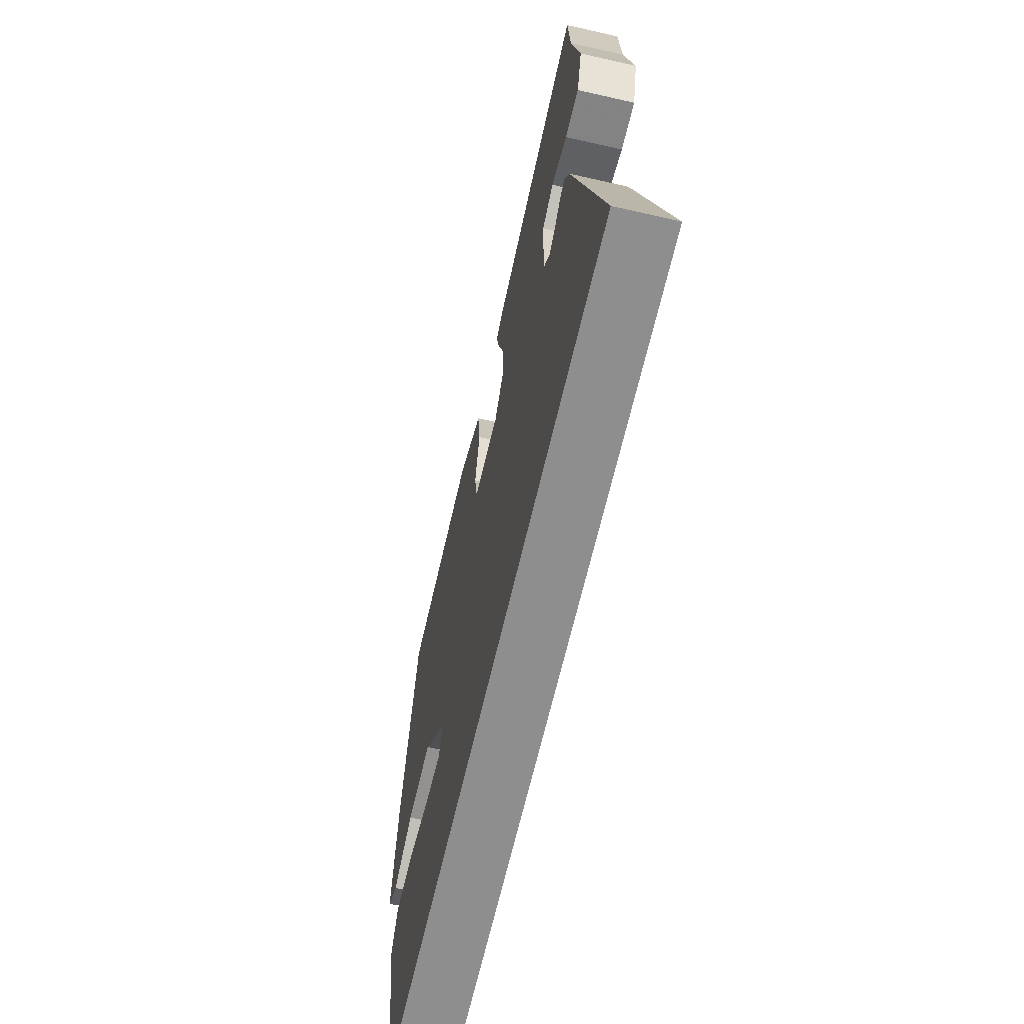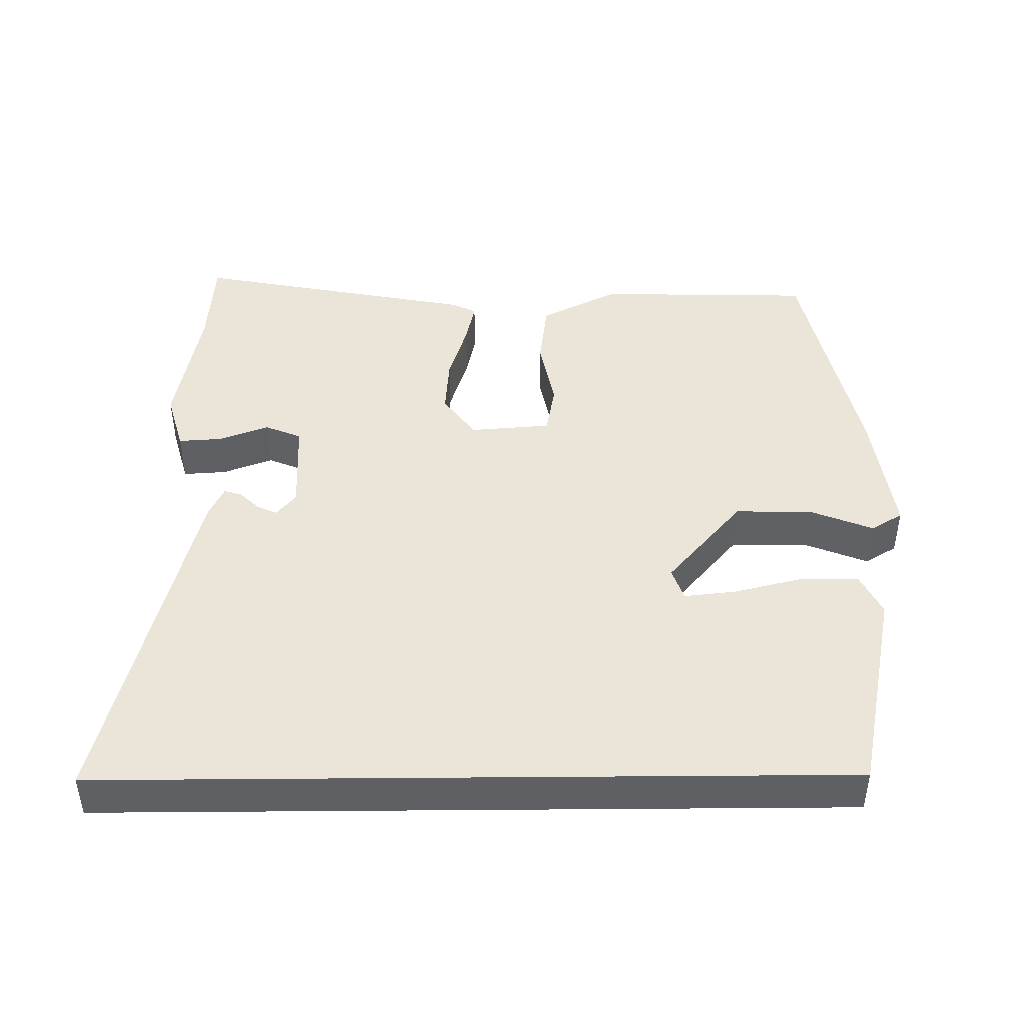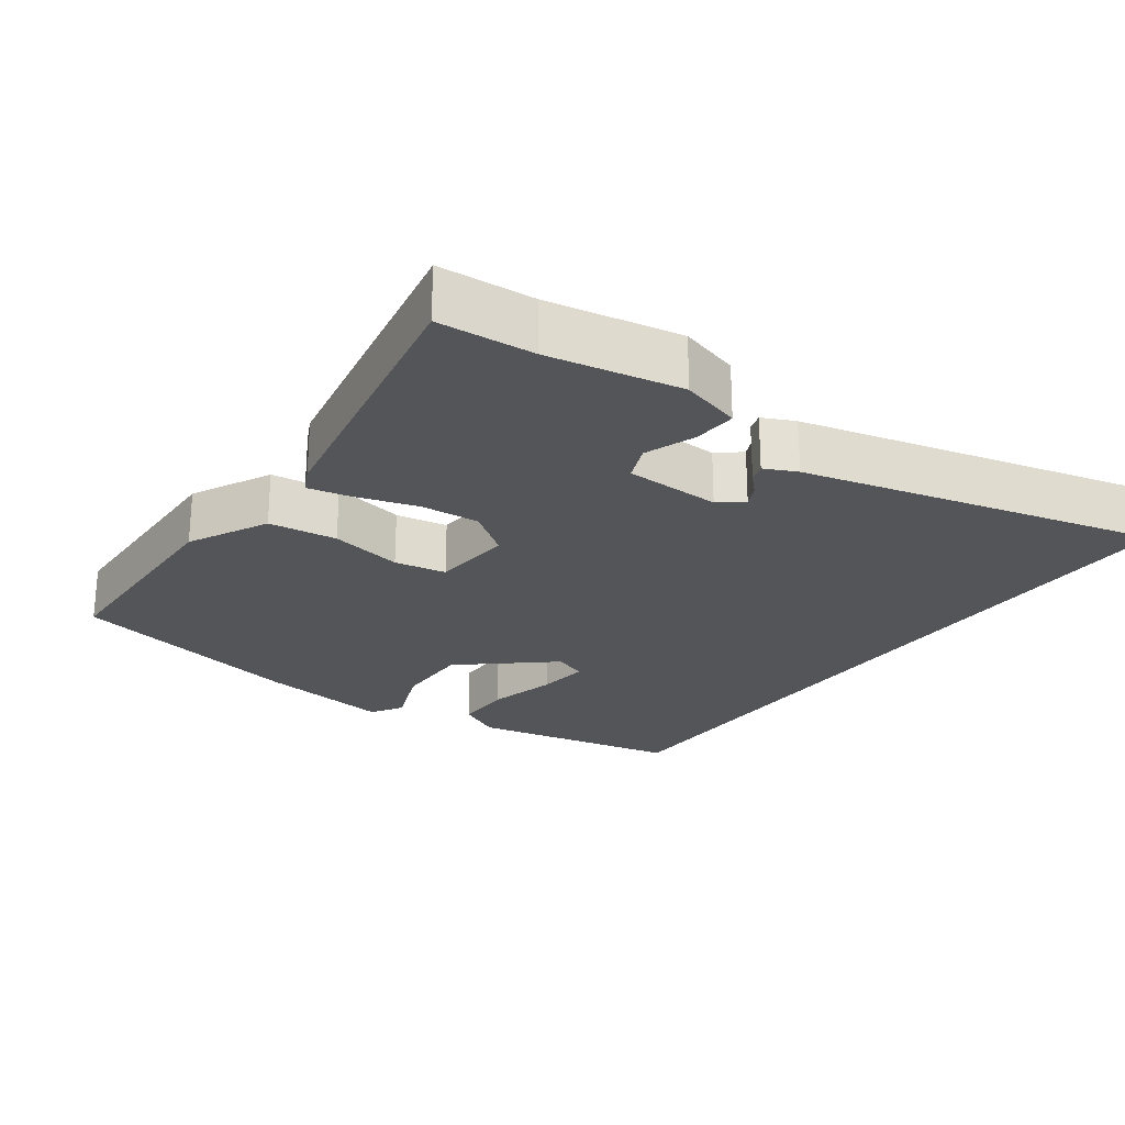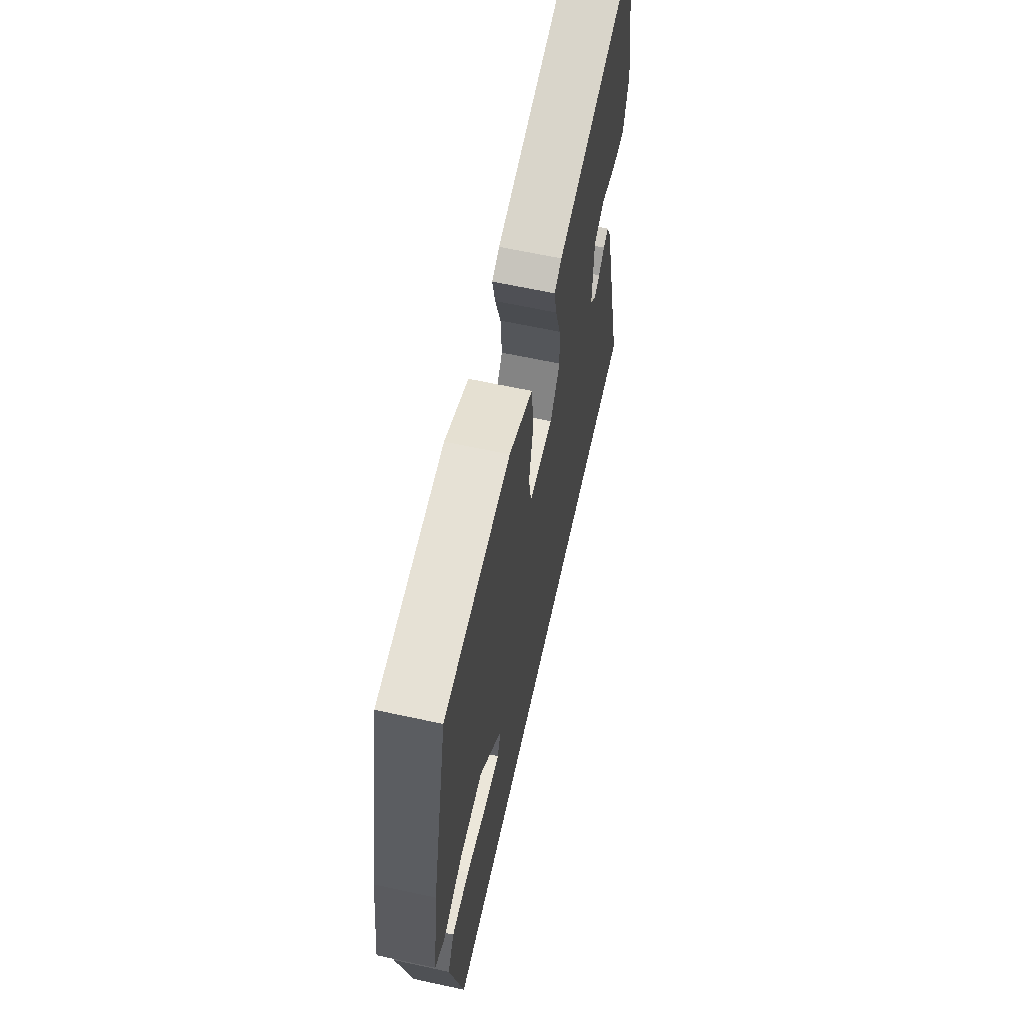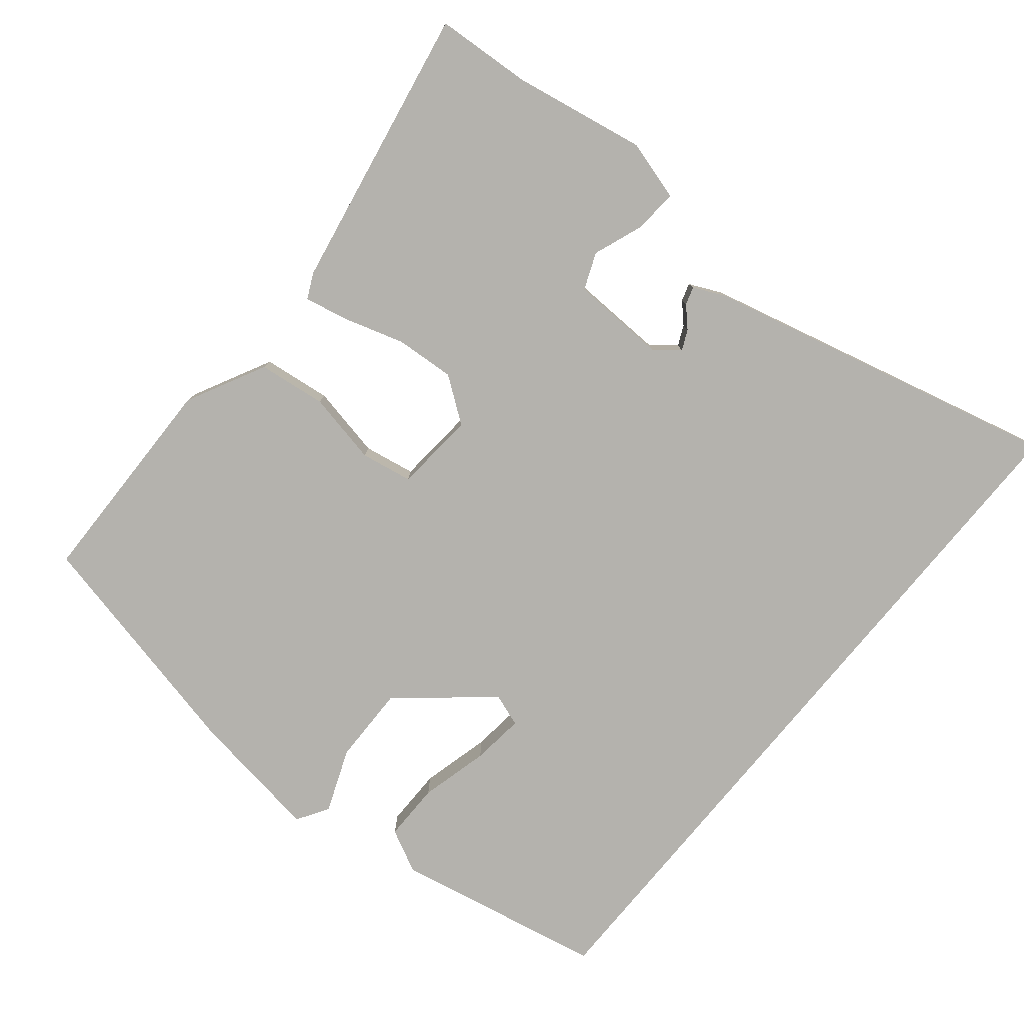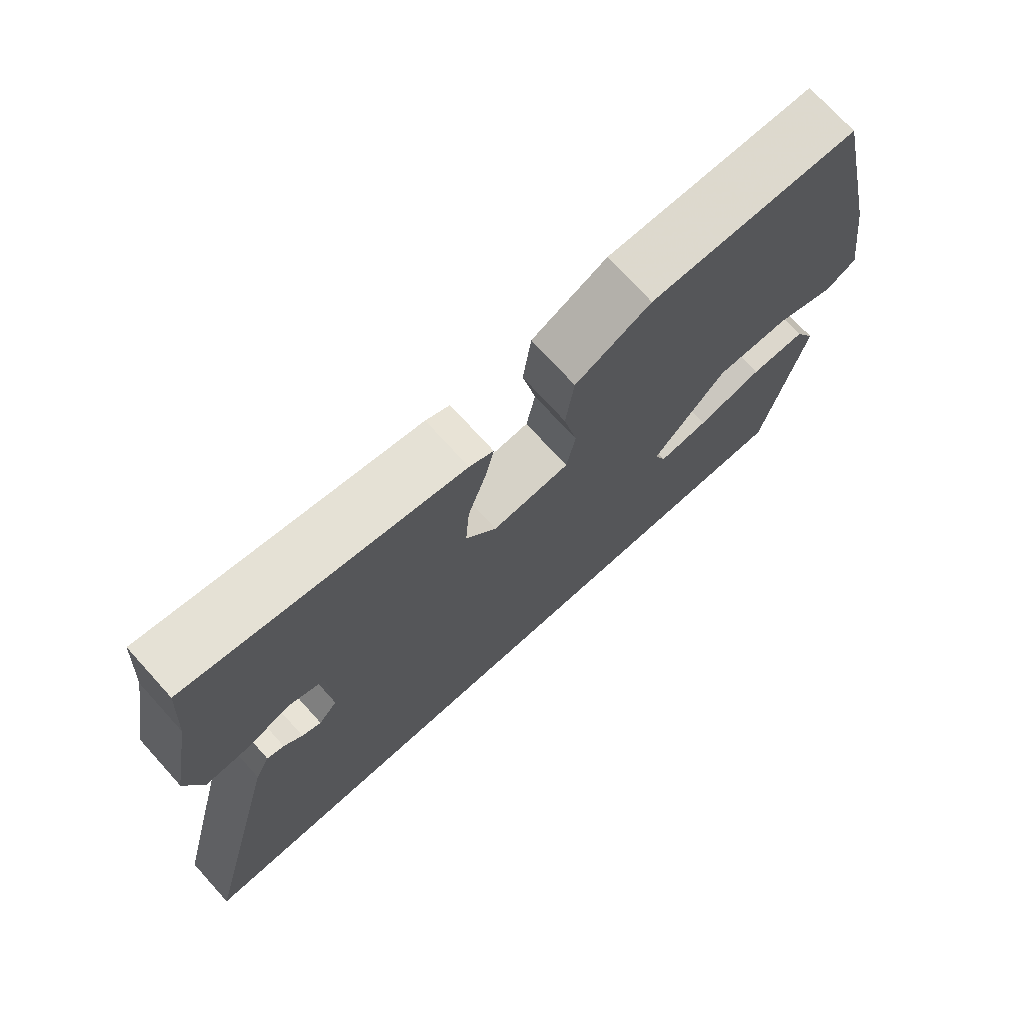
<metadata>
{"format":"obj","ext":"obj","renderer":"f3d","projection":"perspective","resolution":1024,"background":"white","views":[{"elev":-65.0,"azim":77.1,"up":"+Z"},{"elev":44.7,"azim":179.5,"up":"+Y"},{"elev":-24.3,"azim":54.1,"up":"+Y"},{"elev":63.3,"azim":-77.6,"up":"+Z"},{"elev":-79.5,"azim":50.4,"up":"+Y"},{"elev":73.0,"azim":137.8,"up":"+Z"}]}
</metadata>
<code>
v -0.467 0.07 0.498
v -0.163 0.07 0.505
v -0.053 0.07 0.449
v -0.041 0.07 0.354
v -0.061 0.07 0.253
v -0.048 0.07 0.181
v 0.065 0.07 0.172
v 0.11 0.07 0.234
v 0.104 0.07 0.317
v 0.078 0.07 0.401
v 0.065 0.07 0.462
v 0.1 0.07 0.479
v 0.496 0.07 0.554
v 0.505 0.07 0.42
v 0.539 0.07 0.235
v 0.515 0.07 0.151
v 0.454 0.07 0.155
v 0.384 0.07 0.181
v 0.333 0.07 0.16
v 0.329 0.07 0.026
v 0.356 0.07 -0.007
v 0.384 0.07 0.006
v 0.411 0.07 0.032
v 0.436 0.07 0.04
v 0.457 0.07 -0.005
v 0.58 0.07 -0.5
v -0.456 0.07 -0.5
v -0.516 0.07 -0.208
v -0.486 0.07 -0.148
v -0.405 0.07 -0.148
v -0.309 0.07 -0.172
v -0.236 0.07 -0.18
v -0.22 0.07 -0.134
v -0.326 0.07 -0.01
v -0.434 0.07 -0.012
v -0.522 0.07 -0.047
v -0.566 0.07 -0.02
v -0.54 0.07 0.165
v -0.467 0 0.498
v -0.163 0 0.505
v -0.053 0 0.449
v -0.041 0 0.354
v -0.061 0 0.253
v -0.048 0 0.181
v 0.065 0 0.172
v 0.11 0 0.234
v 0.104 0 0.317
v 0.078 0 0.401
v 0.065 0 0.462
v 0.1 0 0.479
v 0.496 0 0.554
v 0.505 0 0.42
v 0.539 0 0.235
v 0.515 0 0.151
v 0.454 0 0.155
v 0.384 0 0.181
v 0.333 0 0.16
v 0.329 0 0.026
v 0.356 0 -0.007
v 0.384 0 0.006
v 0.411 0 0.032
v 0.436 0 0.04
v 0.457 0 -0.005
v 0.58 0 -0.5
v -0.456 0 -0.5
v -0.516 0 -0.208
v -0.486 0 -0.148
v -0.405 0 -0.148
v -0.309 0 -0.172
v -0.236 0 -0.18
v -0.22 0 -0.134
v -0.326 0 -0.01
v -0.434 0 -0.012
v -0.522 0 -0.047
v -0.566 0 -0.02
v -0.54 0 0.165
f 35 36 37 38
f 34 35 38 1
f 33 34 1 2
f 28 29 30 31
f 28 31 32
f 27 28 32
f 26 27 32
f 25 26 32 33
f 22 23 24 25
f 21 22 25
f 15 16 17 18
f 14 15 18
f 14 18 19
f 13 14 19
f 12 13 19
f 9 10 11 12
f 8 9 12 19
f 7 8 19 20
f 2 3 4 5
f 2 5 6
f 33 2 6
f 21 25 33
f 20 21 33
f 6 7 20 33
f 76 75 74 73
f 39 76 73 72
f 40 39 72 71
f 69 68 67 66
f 70 69 66
f 70 66 65
f 70 65 64
f 71 70 64 63
f 63 62 61 60
f 63 60 59
f 56 55 54 53
f 56 53 52
f 57 56 52
f 57 52 51
f 57 51 50
f 50 49 48 47
f 57 50 47 46
f 58 57 46 45
f 43 42 41 40
f 44 43 40
f 44 40 71
f 71 63 59
f 71 59 58
f 71 58 45 44
f 1 39 40 2
f 2 40 41 3
f 3 41 42 4
f 4 42 43 5
f 5 43 44 6
f 6 44 45 7
f 7 45 46 8
f 8 46 47 9
f 9 47 48 10
f 10 48 49 11
f 11 49 50 12
f 12 50 51 13
f 13 51 52 14
f 14 52 53 15
f 15 53 54 16
f 16 54 55 17
f 17 55 56 18
f 18 56 57 19
f 19 57 58 20
f 20 58 59 21
f 21 59 60 22
f 22 60 61 23
f 23 61 62 24
f 24 62 63 25
f 25 63 64 26
f 26 64 65 27
f 27 65 66 28
f 28 66 67 29
f 29 67 68 30
f 30 68 69 31
f 31 69 70 32
f 32 70 71 33
f 33 71 72 34
f 34 72 73 35
f 35 73 74 36
f 36 74 75 37
f 37 75 76 38
f 38 76 39 1

</code>
